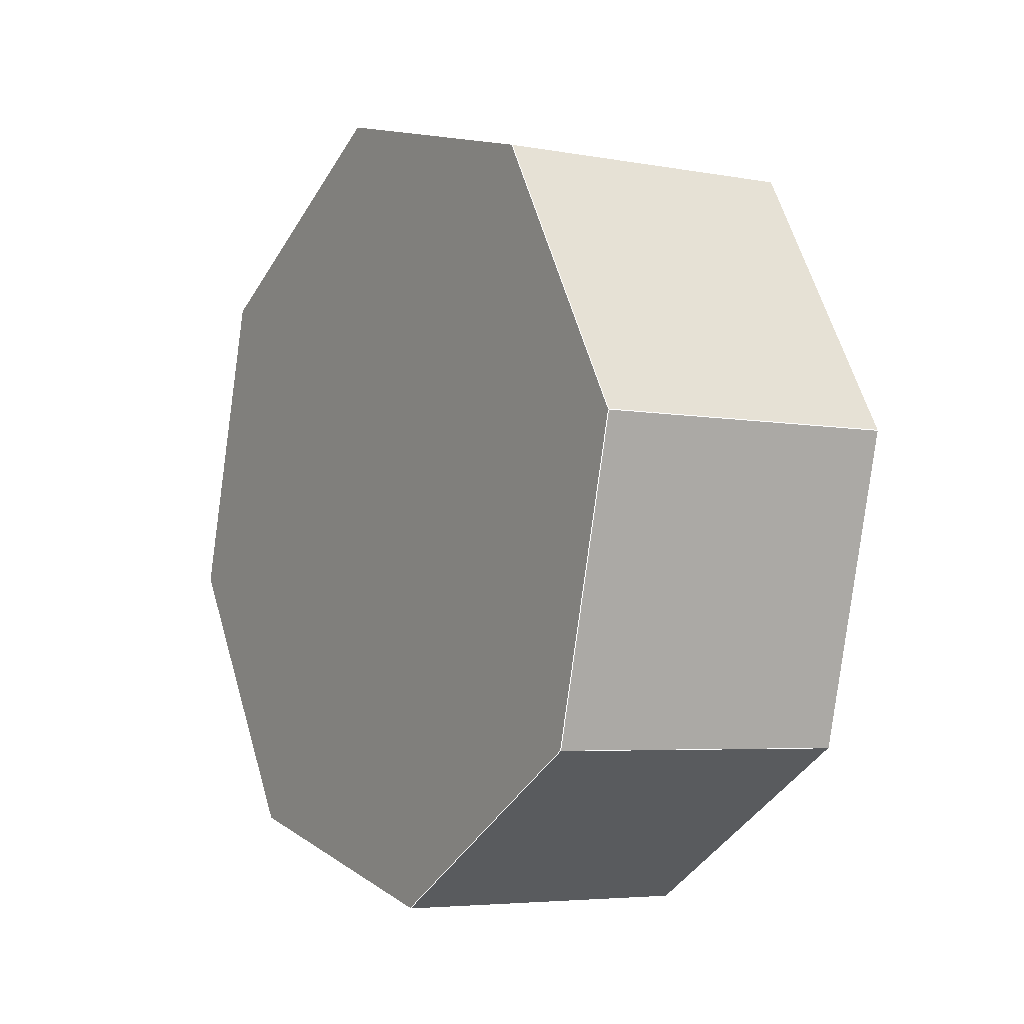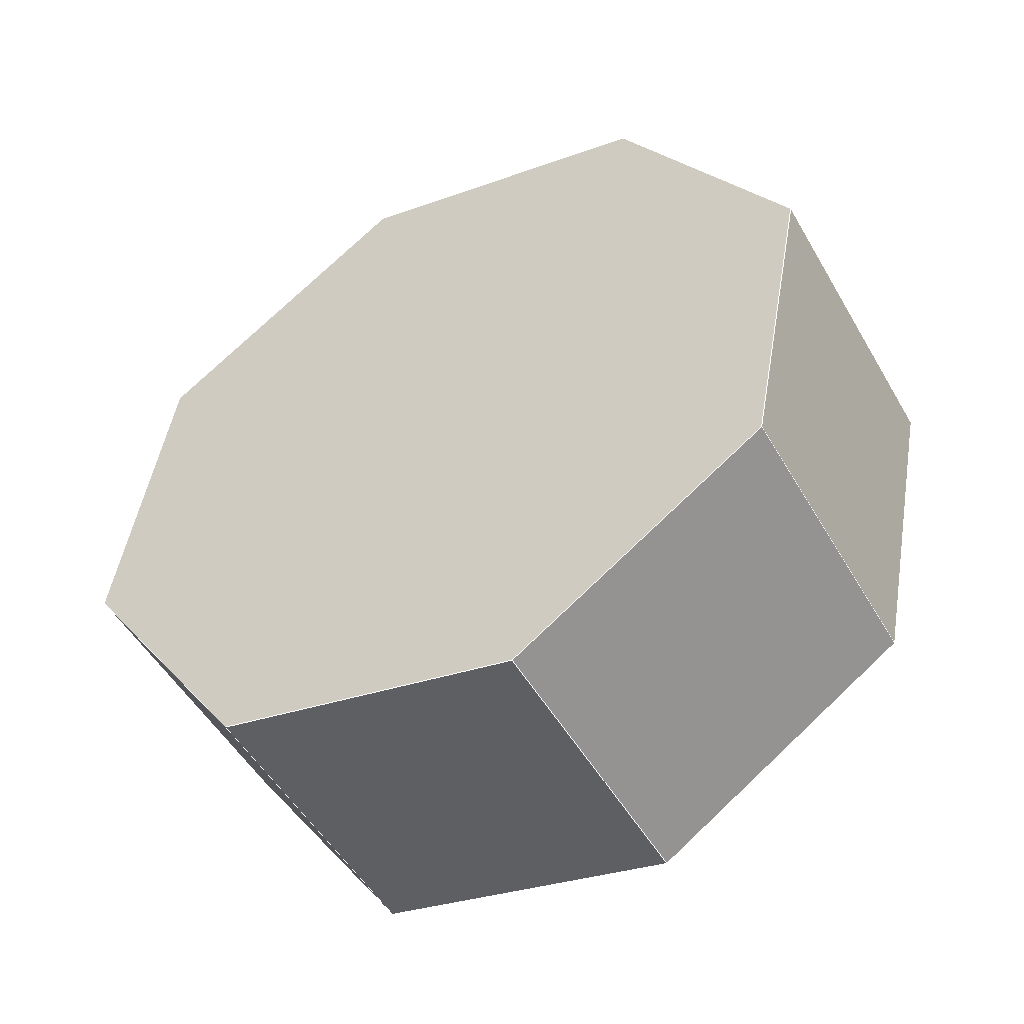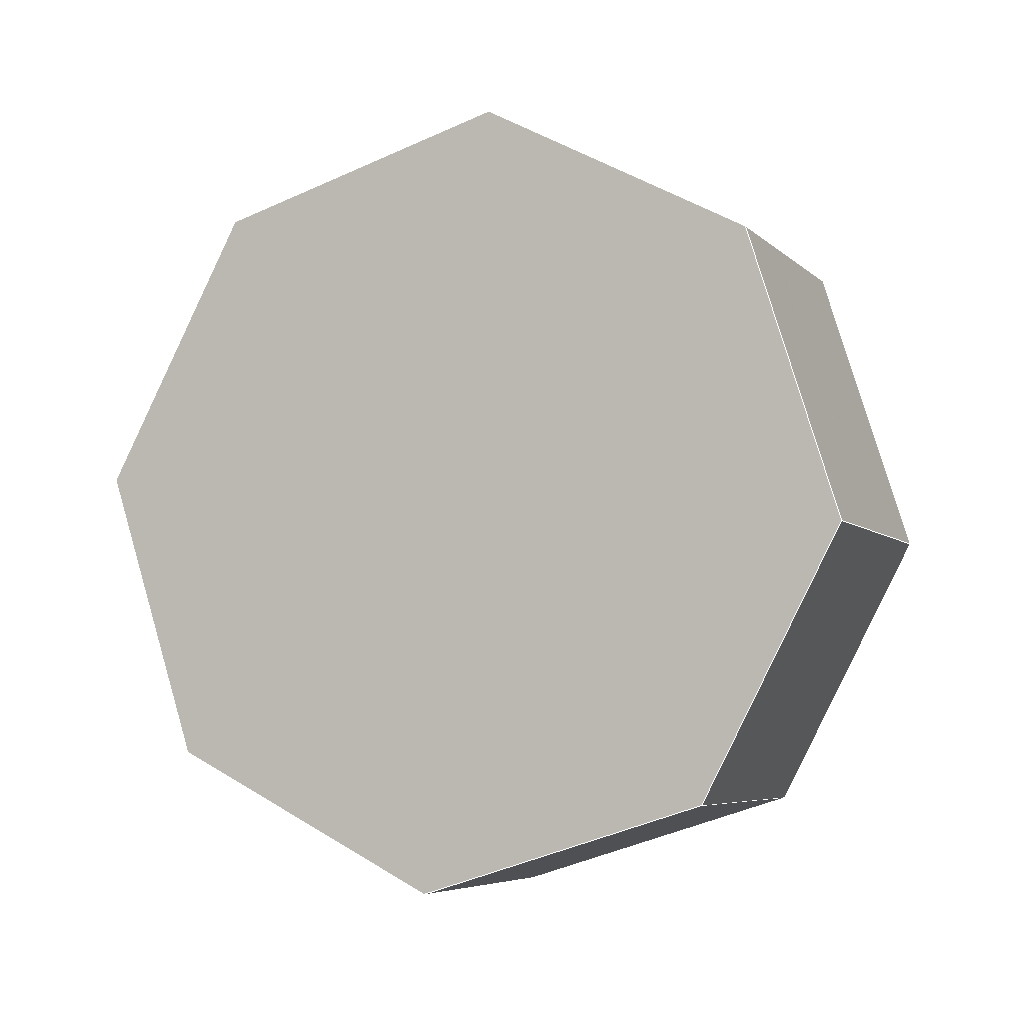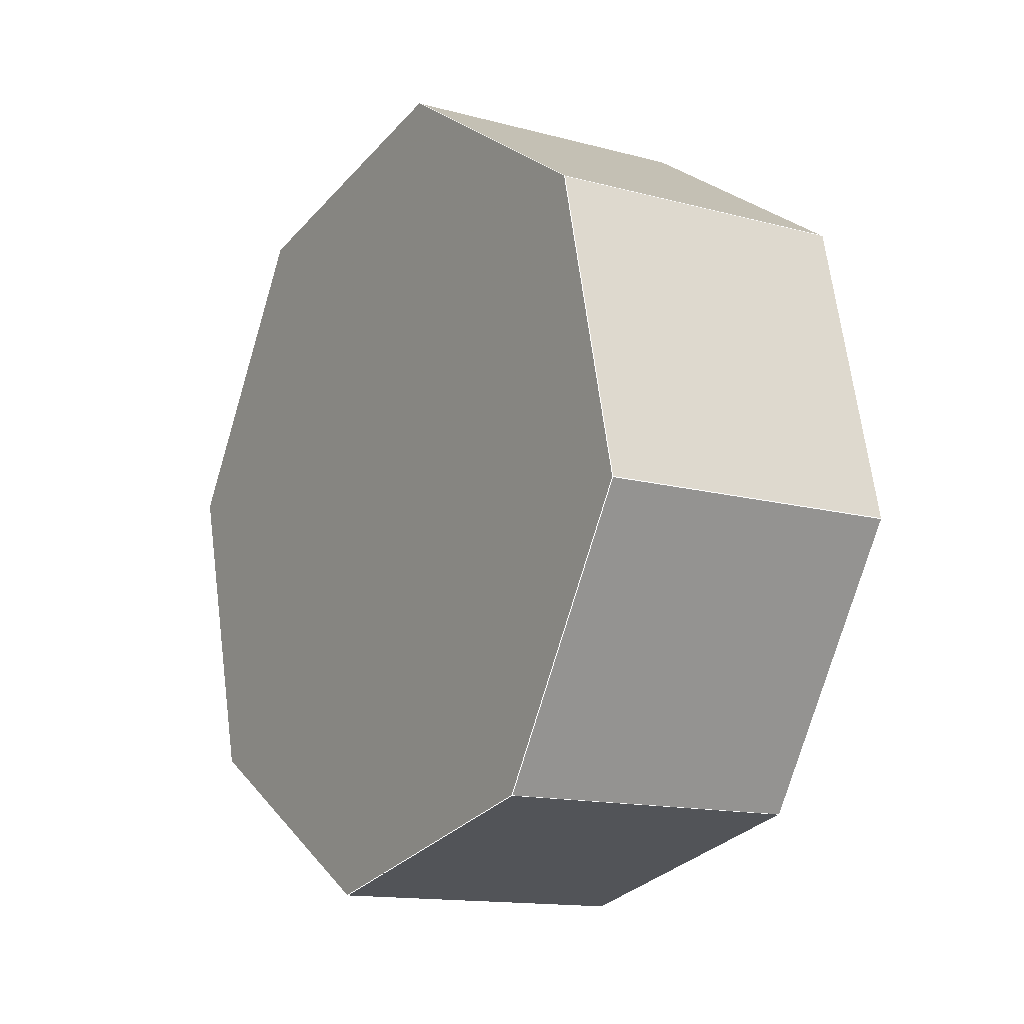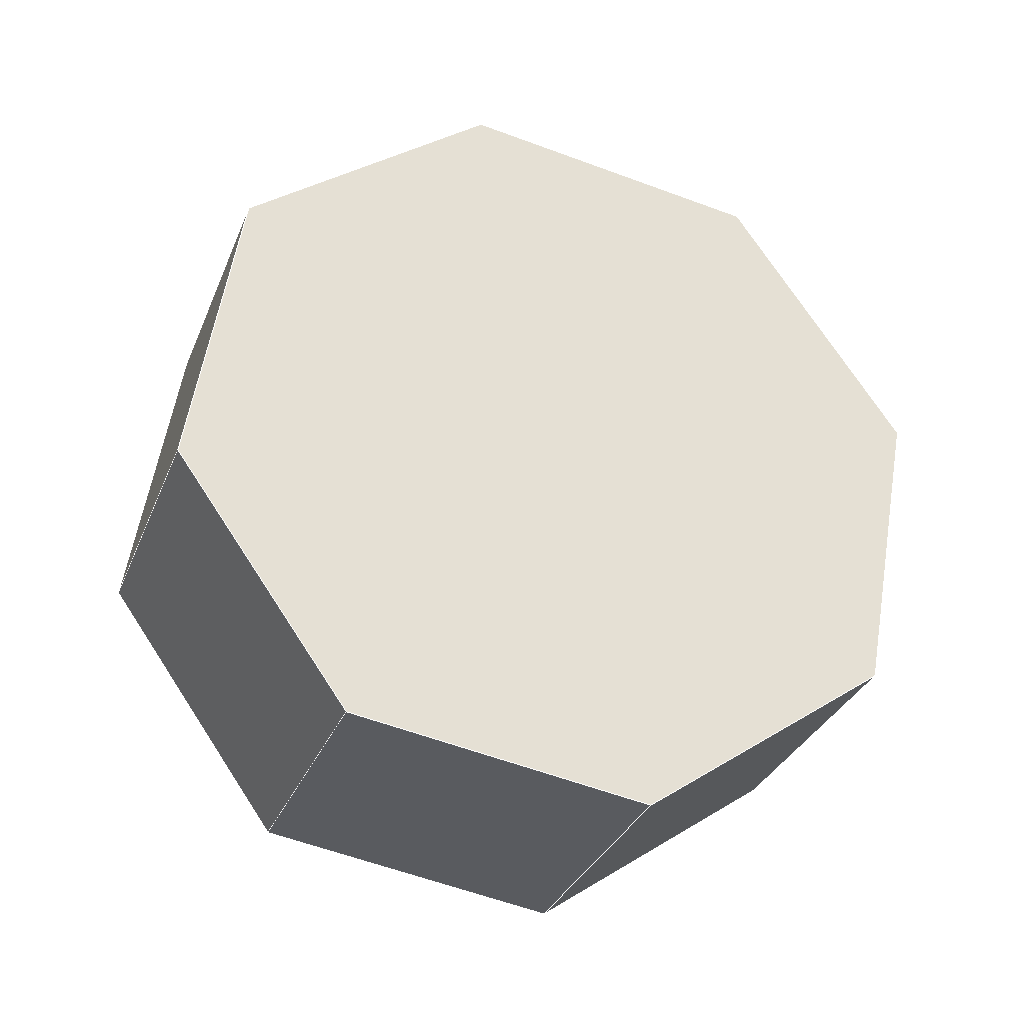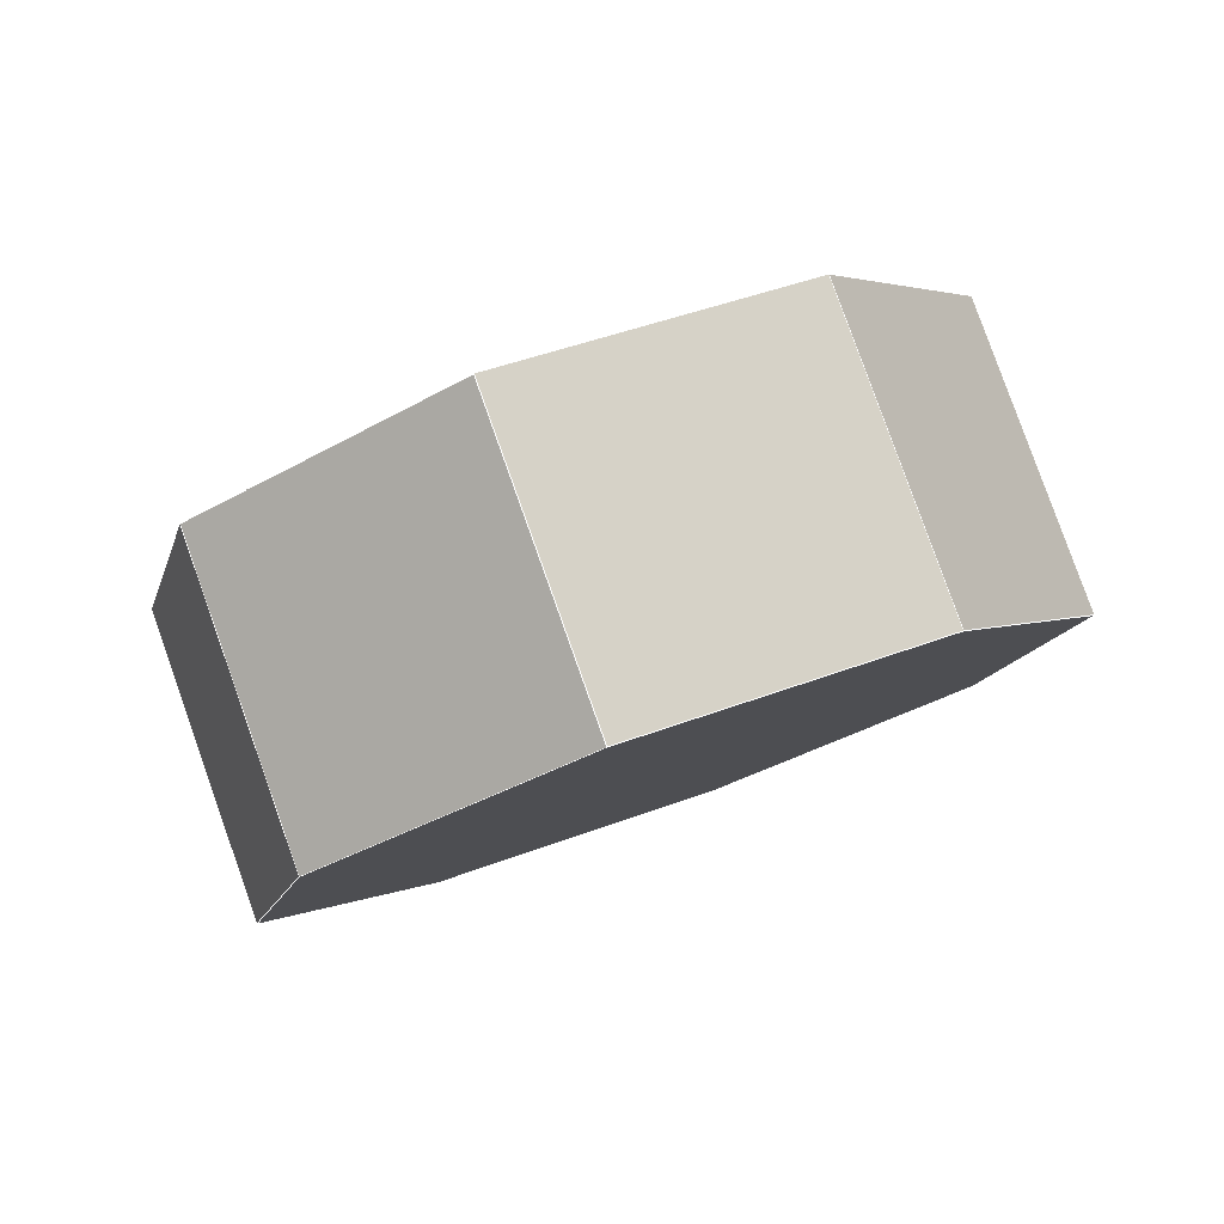
<metadata>
{"format":"obj","ext":"obj","renderer":"f3d","projection":"perspective","resolution":1024,"background":"white","views":[{"elev":37.1,"azim":-123.9,"up":"+Y"},{"elev":-72.5,"azim":22.2,"up":"+Y"},{"elev":78.1,"azim":52.8,"up":"+Z"},{"elev":-53.7,"azim":55.4,"up":"+Y"},{"elev":72.6,"azim":-144.0,"up":"+Z"},{"elev":2.6,"azim":98.0,"up":"+Z"}]}
</metadata>
<code>
o PolyhedronMesh
v 0 1 0
v 0.6676 0.7445 0
v 0.5698 0.489 0.6604
v -0.09777 0.7445 0.6604
v 0 1 0
v -0.09777 0.7445 0.6604
v -0.7367 0.489 0.467
v -0.639 0.7445 -0.1934
v 0.6676 0.7445 0
v 0.9728 0.1277 -0.1934
v 0.875 -0.1277 0.467
v 0.5698 0.489 0.6604
v -0.639 0.7445 -0.1934
v -0.7367 0.489 0.467
v -0.9728 -0.1277 0.1934
v -0.875 0.1277 -0.467
v 0.9728 0.1277 -0.1934
v 0.7367 -0.489 -0.467
v 0.639 -0.7445 0.1934
v 0.875 -0.1277 0.467
v -0.875 0.1277 -0.467
v -0.9728 -0.1277 0.1934
v -0.6676 -0.7445 0
v -0.5698 -0.489 -0.6604
v 0.7367 -0.489 -0.467
v 0.09777 -0.7445 -0.6604
v 0 -1 0
v 0.639 -0.7445 0.1934
v -0.5698 -0.489 -0.6604
v -0.6676 -0.7445 0
v 0 -1 0
v 0.09777 -0.7445 -0.6604
v 0 1 0
v -0.639 0.7445 -0.1934
v -0.875 0.1277 -0.467
v -0.5698 -0.489 -0.6604
v 0.09777 -0.7445 -0.6604
v 0.7367 -0.489 -0.467
v 0.9728 0.1277 -0.1934
v 0.6676 0.7445 0
v -0.09777 0.7445 0.6604
v 0.5698 0.489 0.6604
v 0.875 -0.1277 0.467
v 0.639 -0.7445 0.1934
v 0 -1 0
v -0.6676 -0.7445 0
v -0.9728 -0.1277 0.1934
v -0.7367 0.489 0.467
f 1 2 3
f 1 3 4
f 5 6 7
f 5 7 8
f 9 10 11
f 9 11 12
f 13 14 15
f 13 15 16
f 17 18 19
f 17 19 20
f 21 22 23
f 21 23 24
f 25 26 27
f 25 27 28
f 29 30 31
f 29 31 32
f 33 34 35
f 33 35 36
f 33 36 37
f 33 37 38
f 33 38 39
f 33 39 40
f 41 42 43
f 41 43 44
f 41 44 45
f 41 45 46
f 41 46 47
f 41 47 48
l 1 2
l 2 3
l 3 4
l 4 1
l 5 6
l 6 7
l 7 8
l 8 5
l 9 10
l 10 11
l 11 12
l 12 9
l 13 14
l 14 15
l 15 16
l 16 13
l 17 18
l 18 19
l 19 20
l 20 17
l 21 22
l 22 23
l 23 24
l 24 21
l 25 26
l 26 27
l 27 28
l 28 25
l 29 30
l 30 31
l 31 32
l 32 29
l 33 34
l 34 35
l 35 36
l 36 37
l 37 38
l 38 39
l 39 40
l 40 33
l 41 42
l 42 43
l 43 44
l 44 45
l 45 46
l 46 47
l 47 48
l 48 41

</code>
